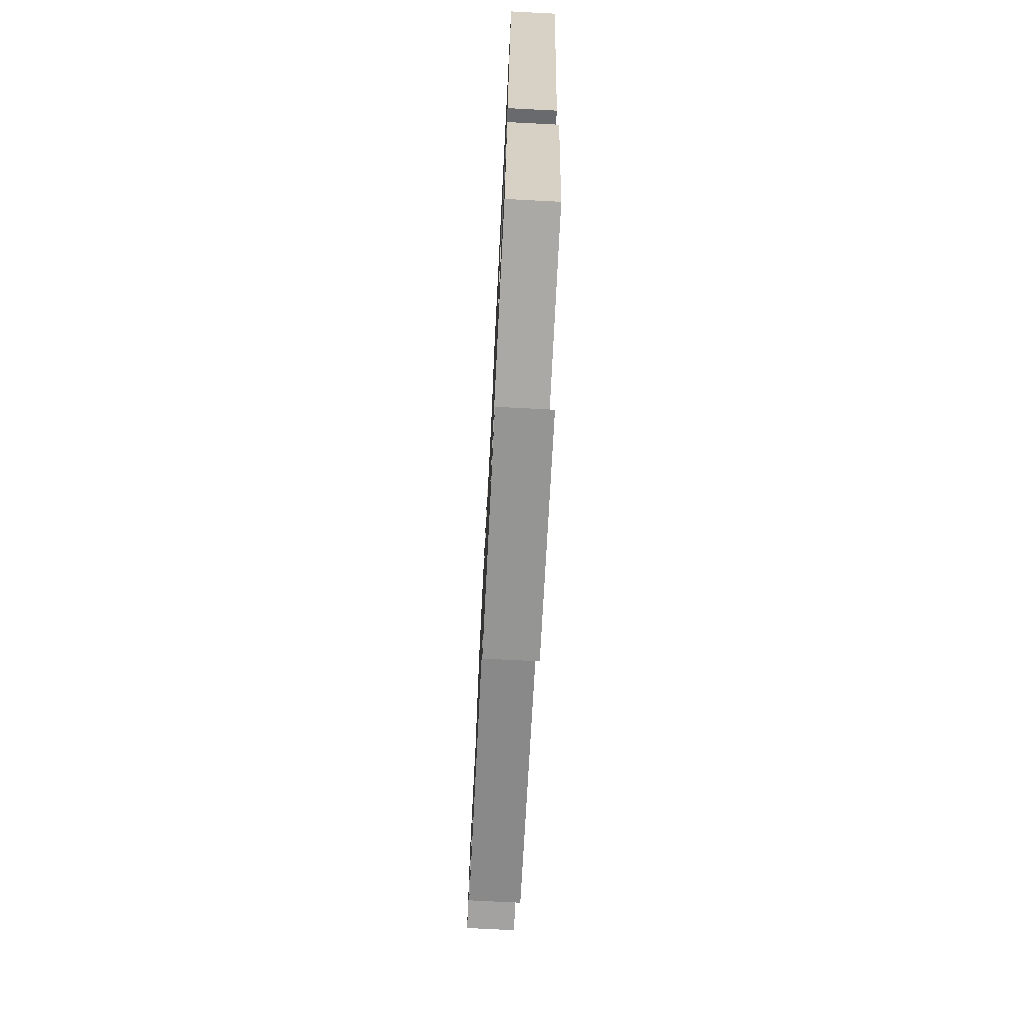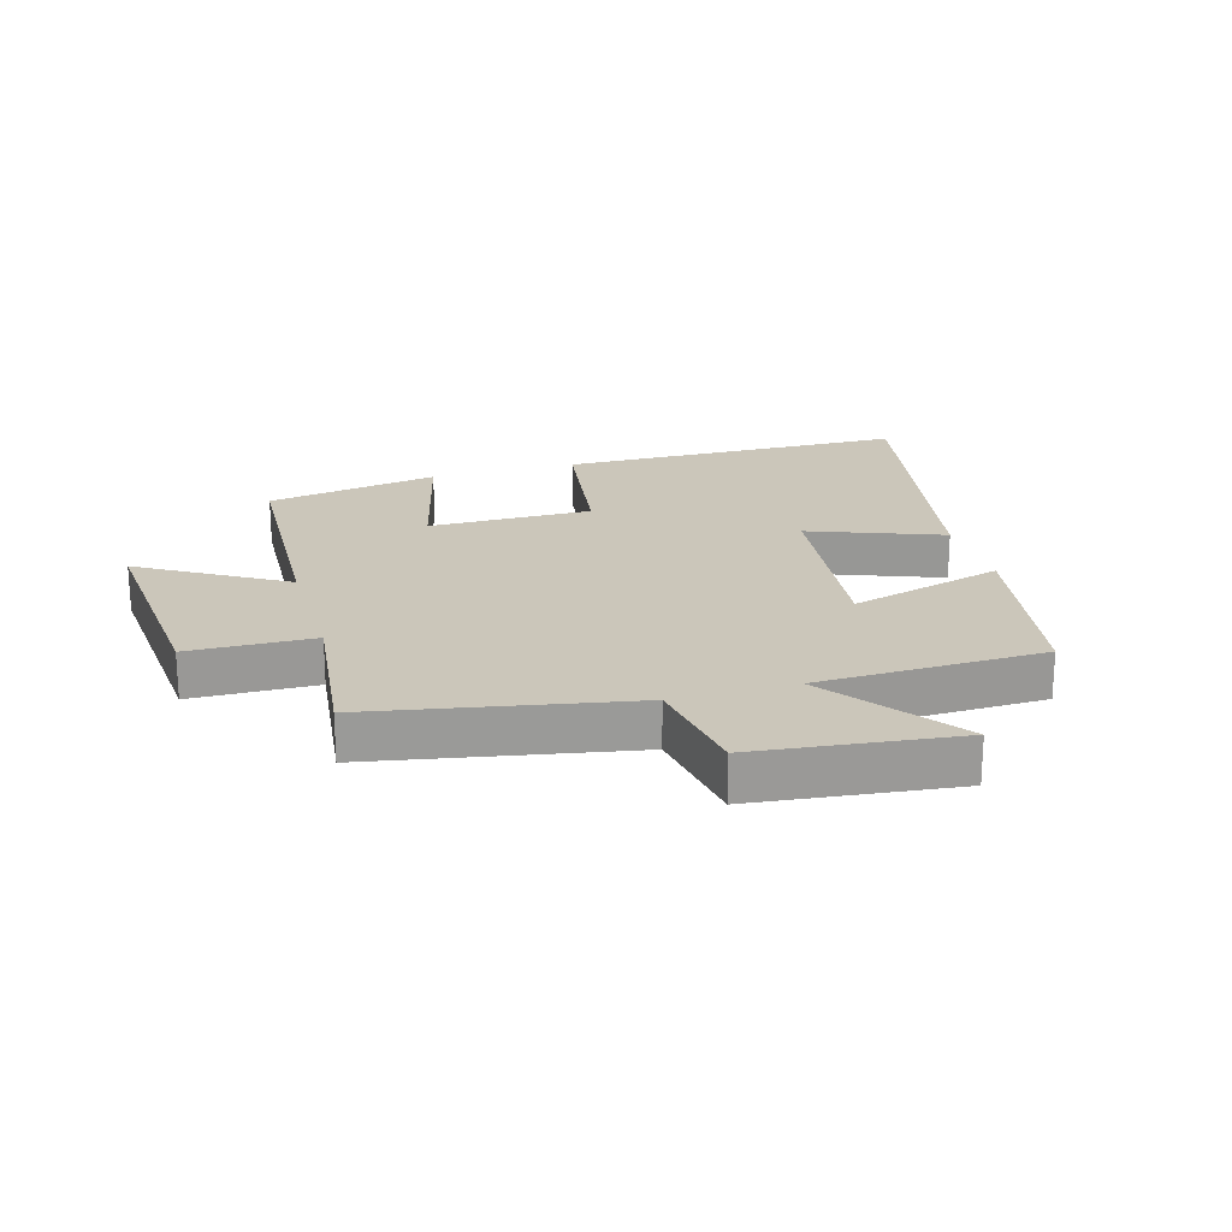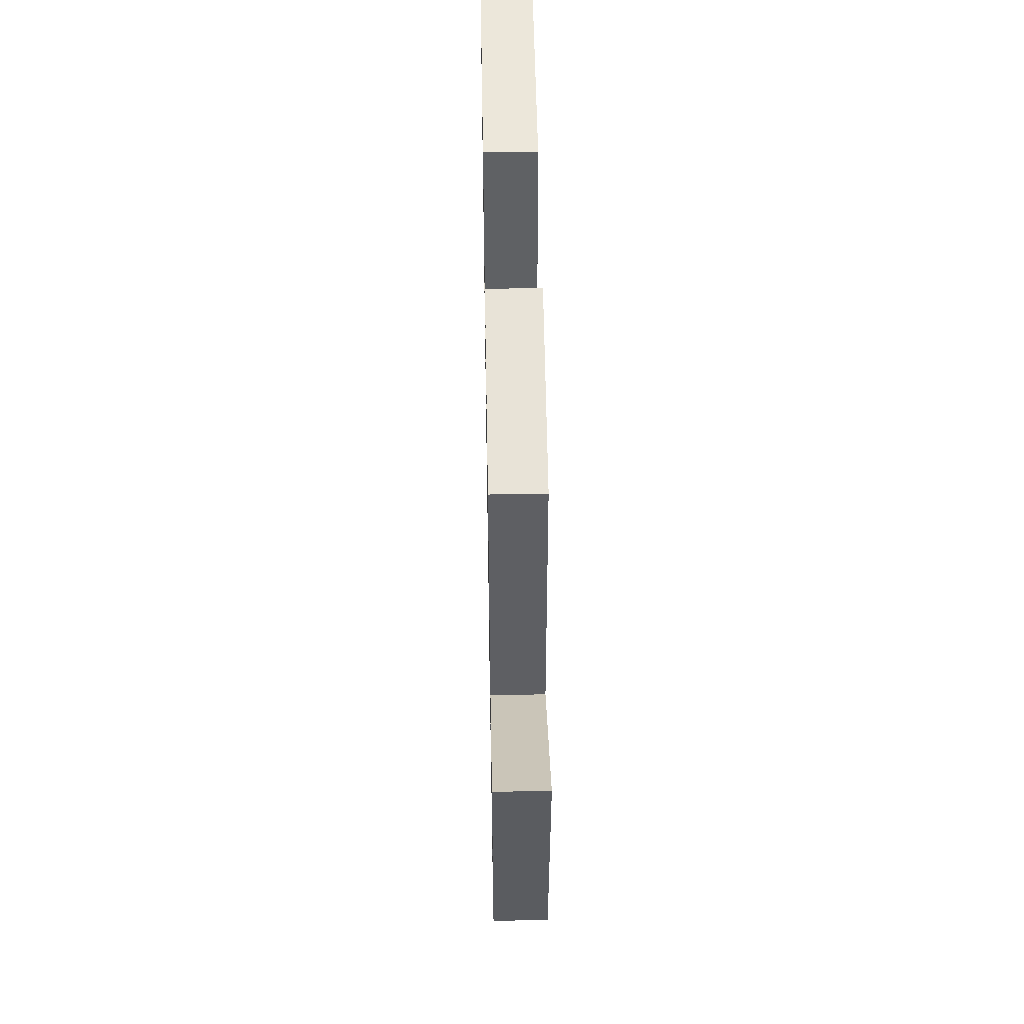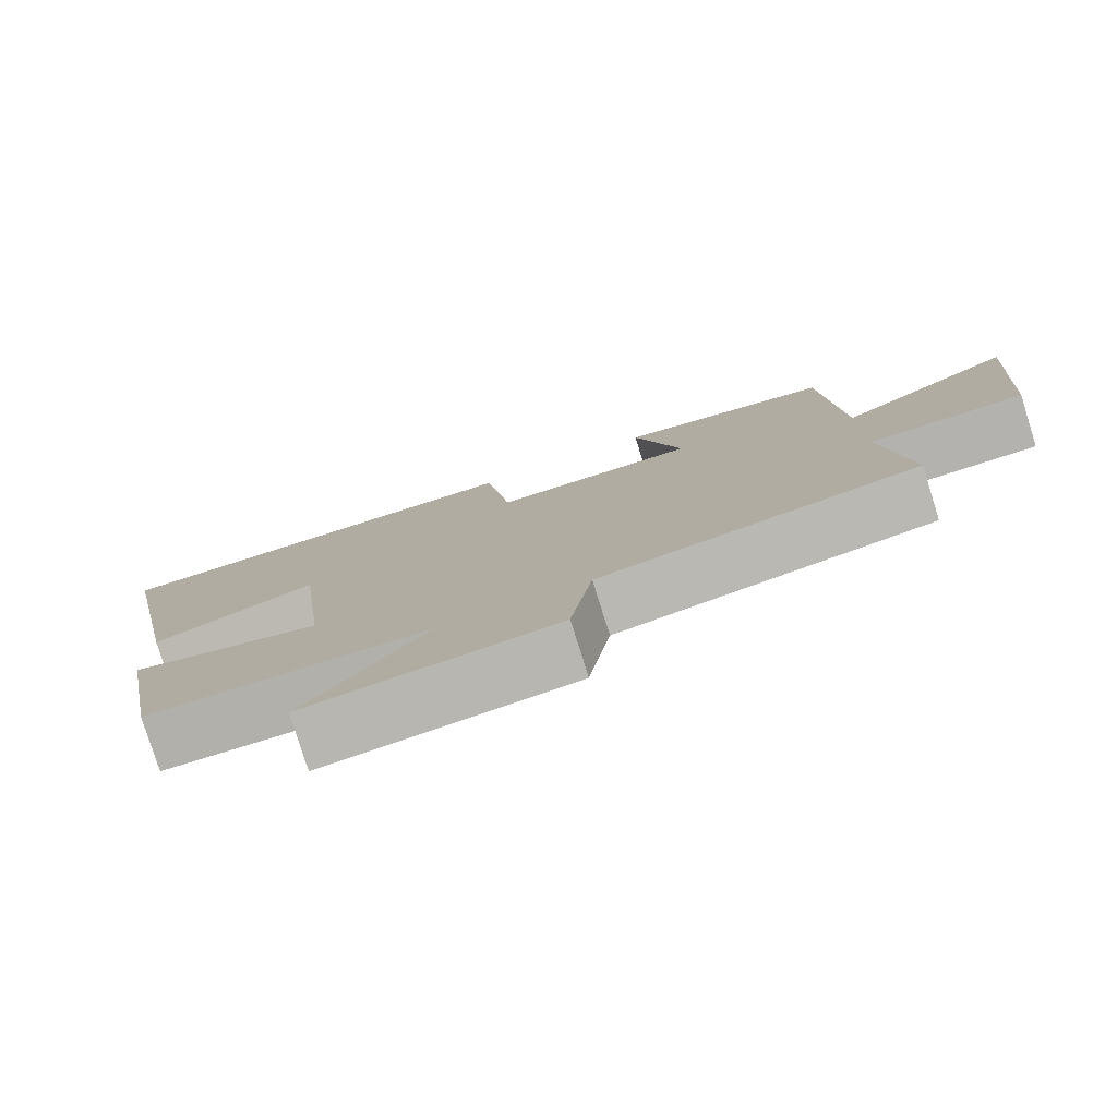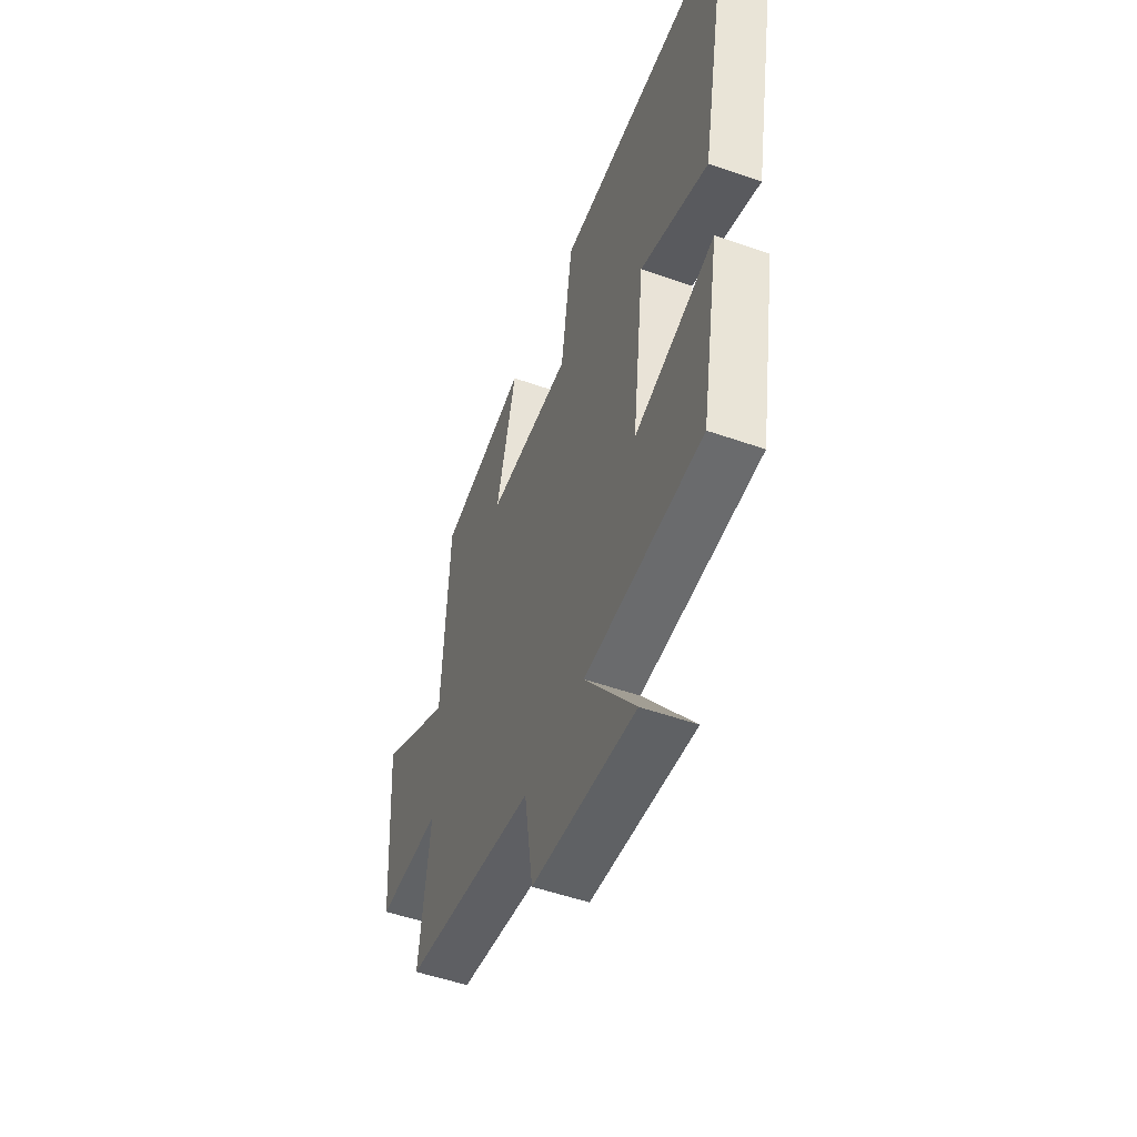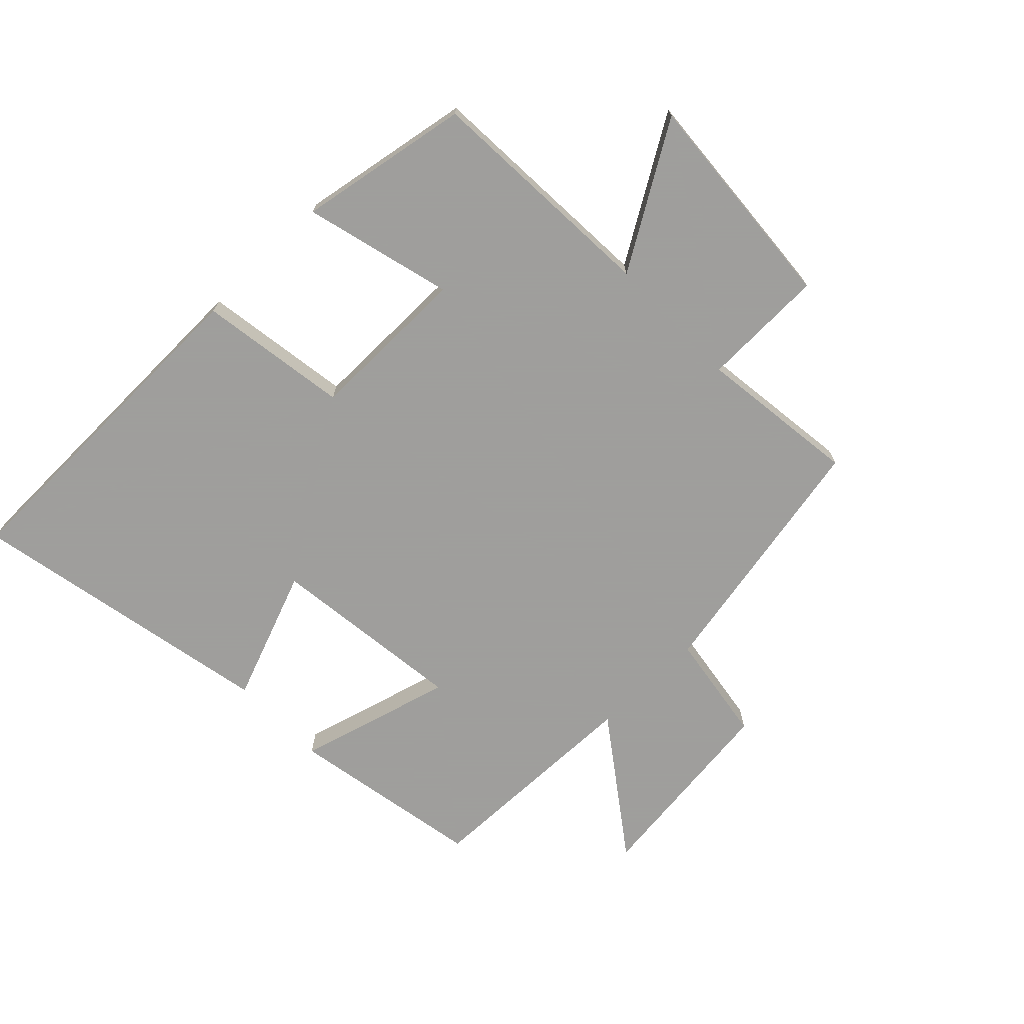
<metadata>
{"format":"obj","ext":"obj","renderer":"f3d","projection":"perspective","resolution":1024,"background":"white","views":[{"elev":-74.1,"azim":-92.9,"up":"+Z"},{"elev":21.2,"azim":163.6,"up":"+Y"},{"elev":51.8,"azim":89.0,"up":"+Z"},{"elev":-79.2,"azim":17.4,"up":"+Z"},{"elev":-51.9,"azim":-110.8,"up":"+Z"},{"elev":-71.1,"azim":44.1,"up":"+Y"}]}
</metadata>
<code>
v 0.532 0.07 -0.421
v 0.118 0.07 -0.5
v 0.09 0.07 -0.68
v -0.234 0.07 -0.718
v -0.076 0.07 -0.5
v -0.443 0.07 -0.491
v -0.5 0.07 -0.176
v -0.249 0.07 -0.246
v -0.287 0.07 0.072
v -0.5 0.07 -0.01
v -0.598 0.07 0.489
v -0.037 0.07 0.5
v -0.001 0.07 0.257
v 0.263 0.07 0.259
v 0.201 0.07 0.5
v 0.48 0.07 0.451
v 0.5 0.07 0.067
v 0.729 0.07 0.206
v 0.701 0.07 -0.156
v 0.5 0.07 -0.161
v 0.532 0 -0.421
v 0.118 0 -0.5
v 0.09 0 -0.68
v -0.234 0 -0.718
v -0.076 0 -0.5
v -0.443 0 -0.491
v -0.5 0 -0.176
v -0.249 0 -0.246
v -0.287 0 0.072
v -0.5 0 -0.01
v -0.598 0 0.489
v -0.037 0 0.5
v -0.001 0 0.257
v 0.263 0 0.259
v 0.201 0 0.5
v 0.48 0 0.451
v 0.5 0 0.067
v 0.729 0 0.206
v 0.701 0 -0.156
v 0.5 0 -0.161
f 17 18 19 20
f 15 16 17 20
f 14 15 20 1
f 13 14 1 2
f 10 11 12 13
f 9 10 13
f 8 9 13 2
f 5 6 7 8
f 5 8 2 3
f 3 4 5
f 40 39 38 37
f 40 37 36 35
f 21 40 35 34
f 22 21 34 33
f 33 32 31 30
f 33 30 29
f 22 33 29 28
f 28 27 26 25
f 23 22 28 25
f 25 24 23
f 1 21 22 2
f 2 22 23 3
f 3 23 24 4
f 4 24 25 5
f 5 25 26 6
f 6 26 27 7
f 7 27 28 8
f 8 28 29 9
f 9 29 30 10
f 10 30 31 11
f 11 31 32 12
f 12 32 33 13
f 13 33 34 14
f 14 34 35 15
f 15 35 36 16
f 16 36 37 17
f 17 37 38 18
f 18 38 39 19
f 19 39 40 20
f 20 40 21 1

</code>
